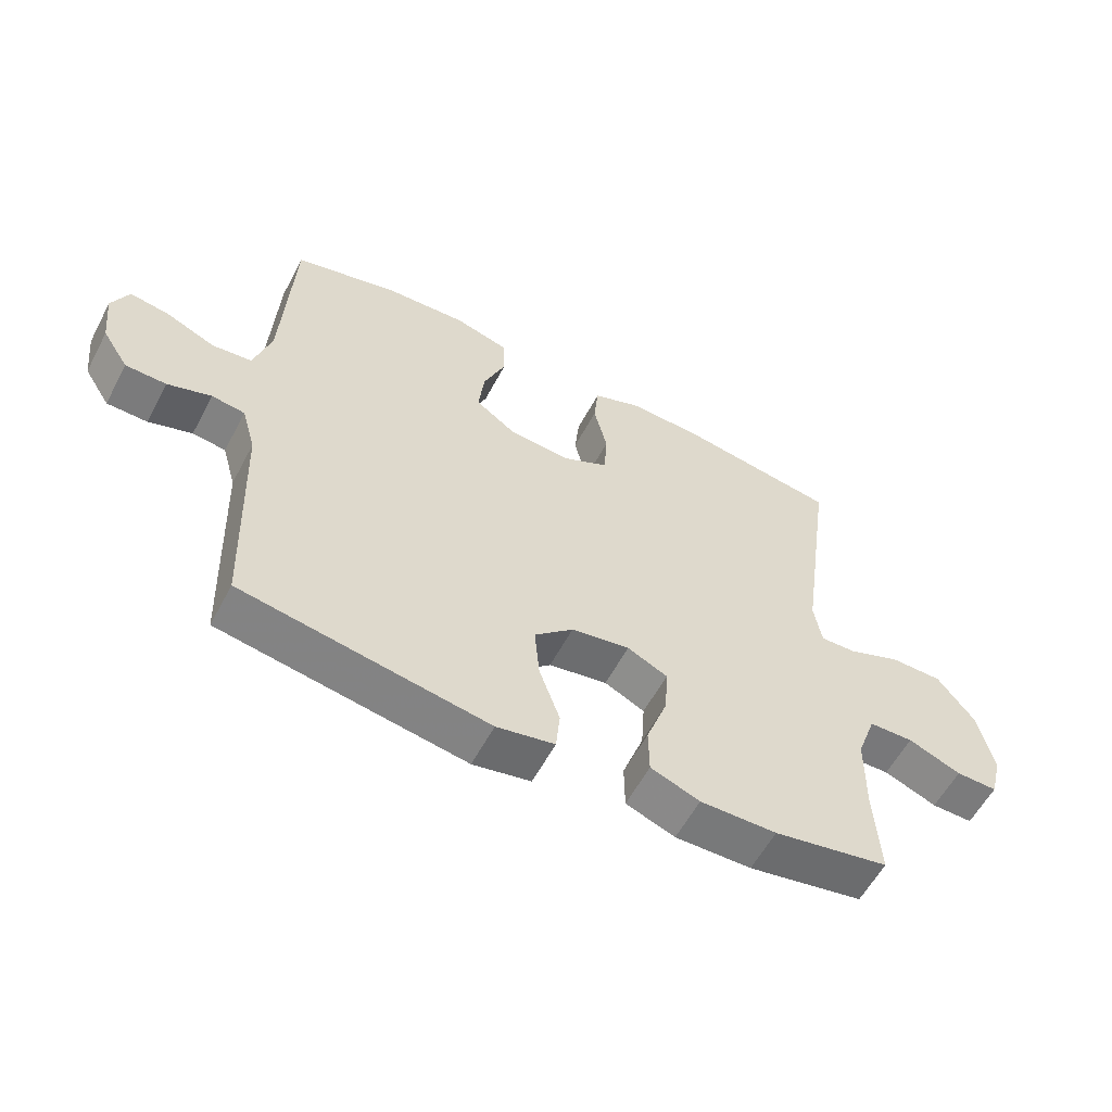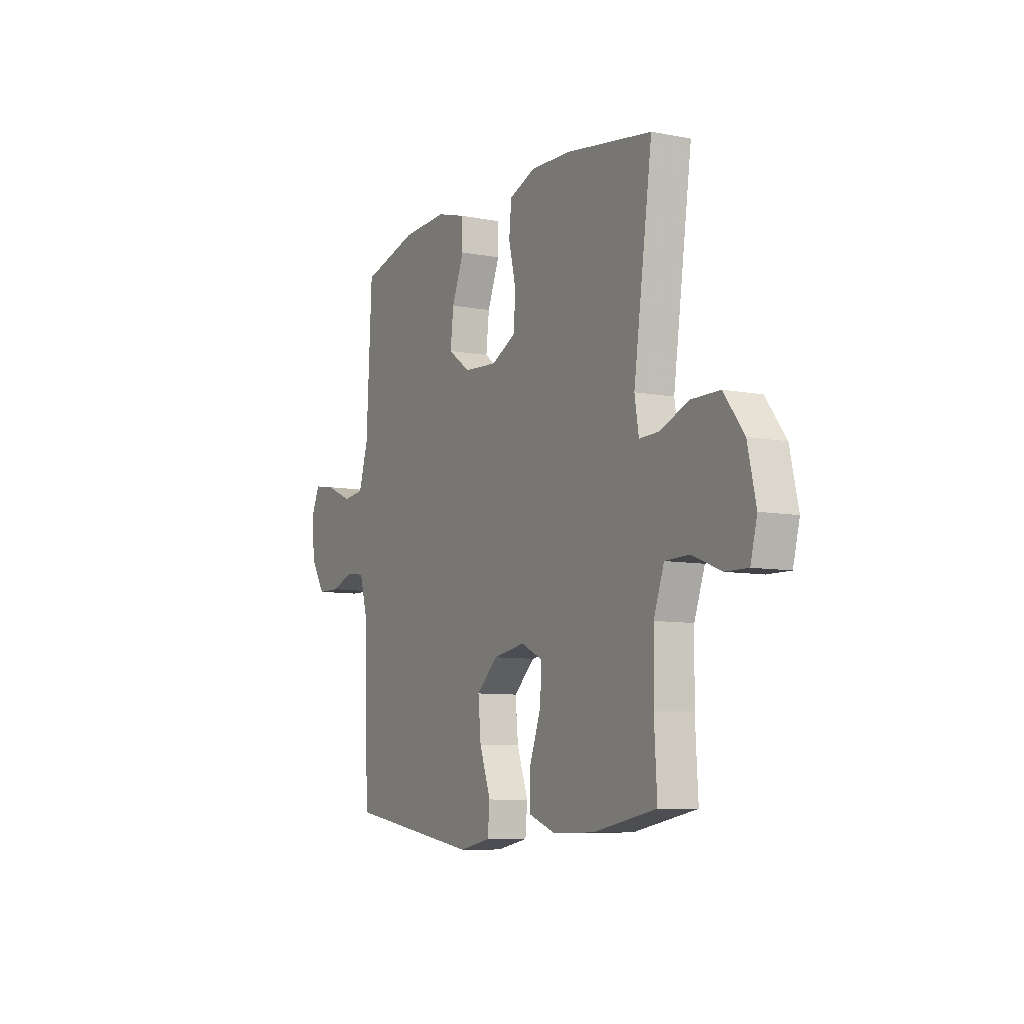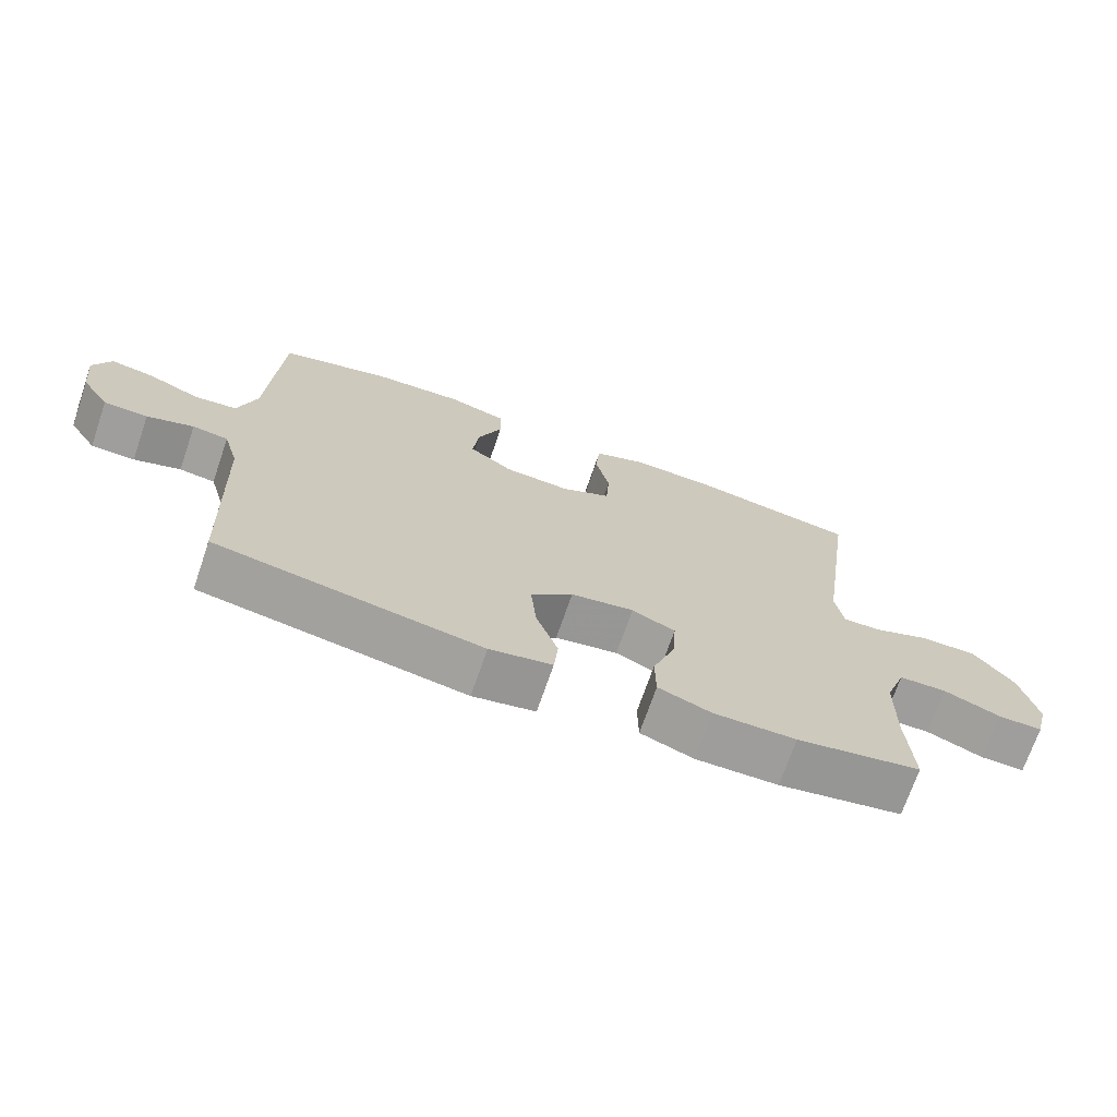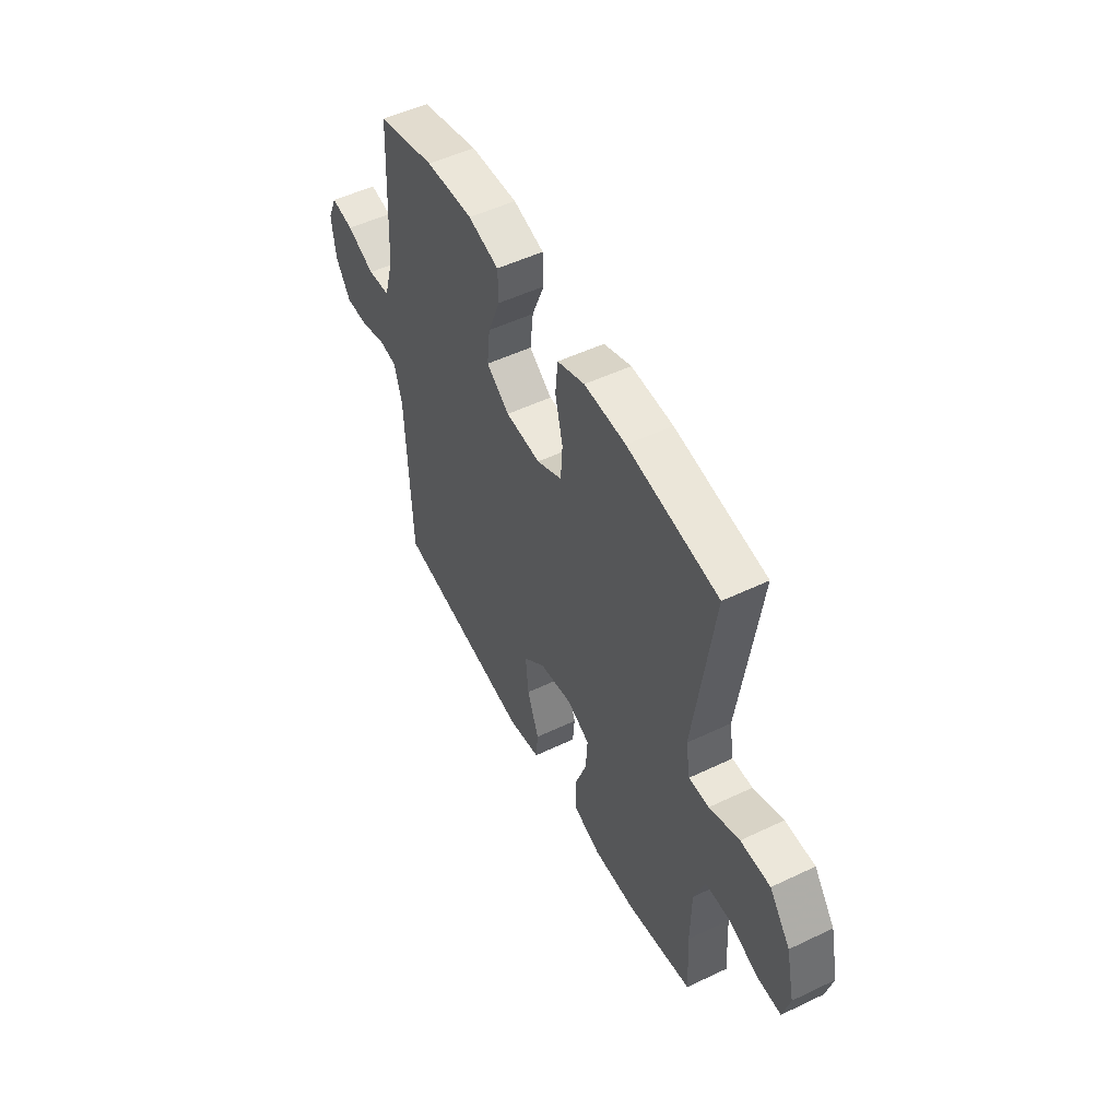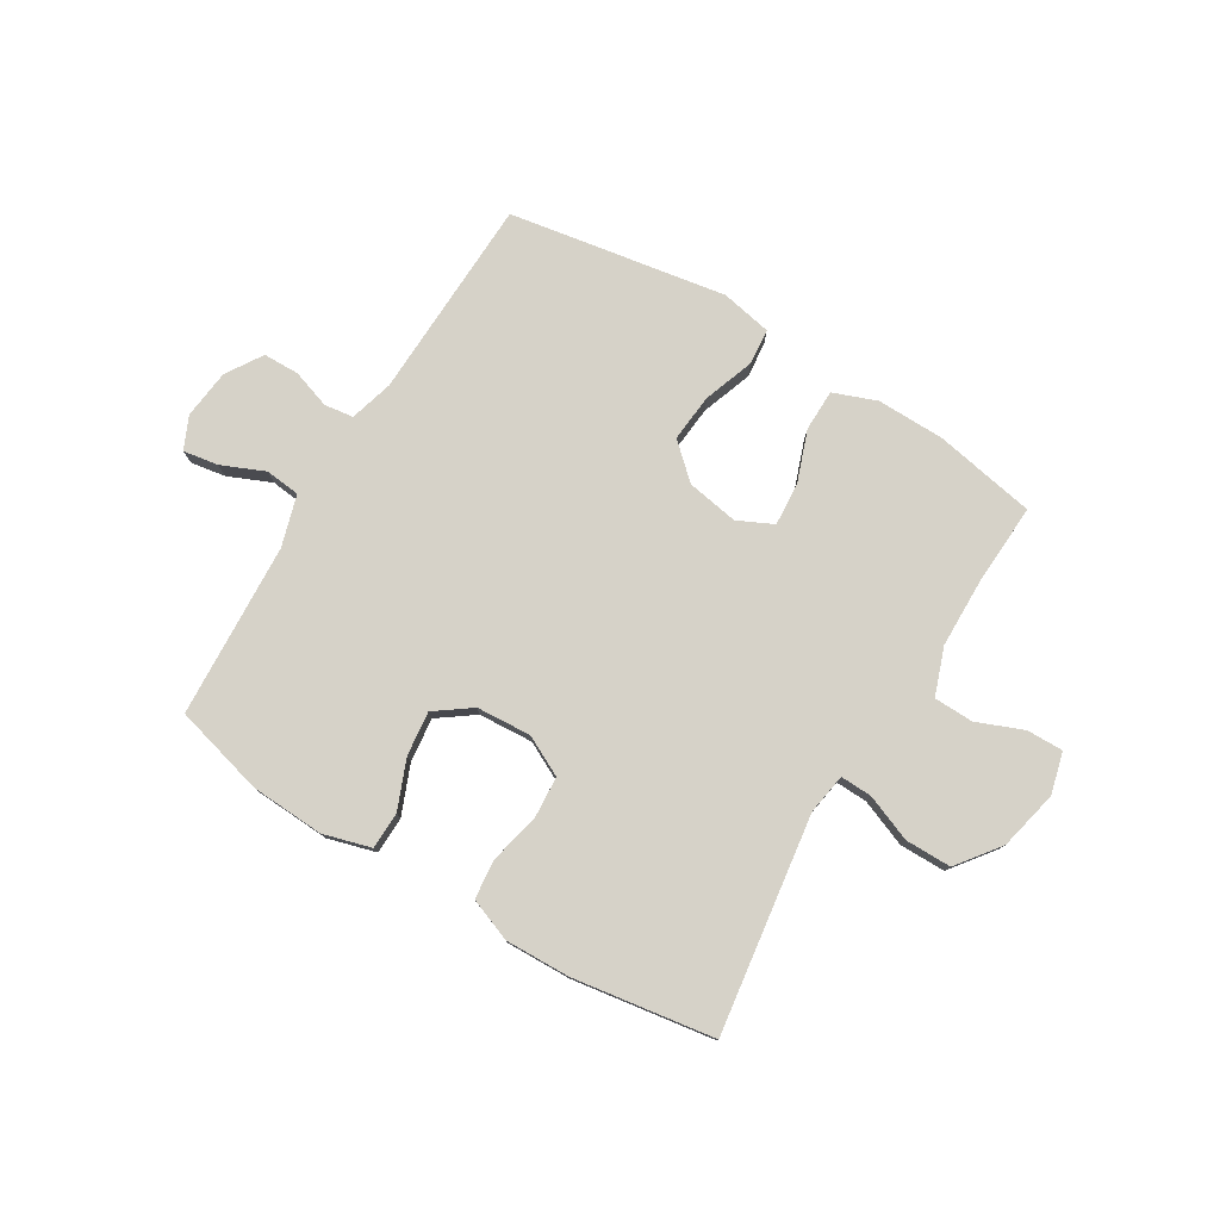
<metadata>
{"format":"obj","ext":"obj","renderer":"f3d","projection":"perspective","resolution":1024,"background":"white","views":[{"elev":-58.1,"azim":-27.8,"up":"+Z"},{"elev":-8.1,"azim":61.8,"up":"+Z"},{"elev":-70.9,"azim":-19.0,"up":"+Z"},{"elev":51.8,"azim":62.7,"up":"+Z"},{"elev":78.0,"azim":31.1,"up":"+Y"}]}
</metadata>
<code>
v -0.5 0.07 0.5
v -0.339 0.07 0.543
v -0.208 0.07 0.55
v -0.123 0.07 0.526
v -0.121 0.07 0.46
v -0.156 0.07 0.373
v -0.165 0.07 0.294
v -0.101 0.07 0.248
v -0.004 0.07 0.242
v 0.067 0.07 0.278
v 0.072 0.07 0.354
v 0.051 0.07 0.442
v 0.058 0.07 0.512
v 0.134 0.07 0.541
v 0.249 0.07 0.538
v 0.5 0.07 0.5
v 0.446 0.07 0.114
v 0.458 0.07 0.042
v 0.514 0.07 0.044
v 0.597 0.07 0.077
v 0.679 0.07 0.077
v 0.737 0.07 0.001
v 0.761 0.07 -0.105
v 0.742 0.07 -0.179
v 0.677 0.07 -0.178
v 0.594 0.07 -0.145
v 0.524 0.07 -0.147
v 0.494 0.07 -0.231
v 0.492 0.07 -0.36
v 0.5 0.07 -0.5
v 0.319 0.07 -0.534
v 0.199 0.07 -0.536
v 0.122 0.07 -0.507
v 0.121 0.07 -0.433
v 0.154 0.07 -0.341
v 0.159 0.07 -0.265
v 0.096 0.07 -0.235
v 0.004 0.07 -0.251
v -0.057 0.07 -0.307
v -0.049 0.07 -0.392
v -0.017 0.07 -0.482
v -0.023 0.07 -0.546
v -0.114 0.07 -0.564
v -0.5 0.07 -0.5
v -0.513 0.07 -0.138
v -0.535 0.07 -0.061
v -0.587 0.07 -0.054
v -0.655 0.07 -0.077
v -0.719 0.07 -0.076
v -0.76 0.07 -0.012
v -0.77 0.07 0.076
v -0.744 0.07 0.134
v -0.682 0.07 0.124
v -0.605 0.07 0.091
v -0.543 0.07 0.098
v -0.516 0.07 0.189
v -0.5 0 0.5
v -0.339 0 0.543
v -0.208 0 0.55
v -0.123 0 0.526
v -0.121 0 0.46
v -0.156 0 0.373
v -0.165 0 0.294
v -0.101 0 0.248
v -0.004 0 0.242
v 0.067 0 0.278
v 0.072 0 0.354
v 0.051 0 0.442
v 0.058 0 0.512
v 0.134 0 0.541
v 0.249 0 0.538
v 0.5 0 0.5
v 0.446 0 0.114
v 0.458 0 0.042
v 0.514 0 0.044
v 0.597 0 0.077
v 0.679 0 0.077
v 0.737 0 0.001
v 0.761 0 -0.105
v 0.742 0 -0.179
v 0.677 0 -0.178
v 0.594 0 -0.145
v 0.524 0 -0.147
v 0.494 0 -0.231
v 0.492 0 -0.36
v 0.5 0 -0.5
v 0.319 0 -0.534
v 0.199 0 -0.536
v 0.122 0 -0.507
v 0.121 0 -0.433
v 0.154 0 -0.341
v 0.159 0 -0.265
v 0.096 0 -0.235
v 0.004 0 -0.251
v -0.057 0 -0.307
v -0.049 0 -0.392
v -0.017 0 -0.482
v -0.023 0 -0.546
v -0.114 0 -0.564
v -0.5 0 -0.5
v -0.513 0 -0.138
v -0.535 0 -0.061
v -0.587 0 -0.054
v -0.655 0 -0.077
v -0.719 0 -0.076
v -0.76 0 -0.012
v -0.77 0 0.076
v -0.744 0 0.134
v -0.682 0 0.124
v -0.605 0 0.091
v -0.543 0 0.098
v -0.516 0 0.189
f 51 52 53 54
f 49 50 51 54
f 47 48 49 54
f 46 47 54 55
f 45 46 55 56
f 40 41 42 43
f 39 40 43 44
f 38 39 44 45
f 32 33 34 35
f 32 35 36
f 29 30 31 32
f 28 29 32 36
f 27 28 36 37
f 23 24 25 26
f 23 26 27
f 22 23 27
f 19 20 21 22
f 18 19 22 27
f 14 15 16 17
f 14 17 18
f 11 12 13 14
f 10 11 14 18
f 9 10 18 27
f 3 4 5 6
f 3 6 7
f 2 3 7
f 1 2 7
f 56 1 7 8
f 37 38 45 56
f 27 37 56
f 8 9 27 56
f 110 109 108 107
f 110 107 106 105
f 110 105 104 103
f 111 110 103 102
f 112 111 102 101
f 99 98 97 96
f 100 99 96 95
f 101 100 95 94
f 91 90 89 88
f 92 91 88
f 88 87 86 85
f 92 88 85 84
f 93 92 84 83
f 82 81 80 79
f 83 82 79
f 83 79 78
f 78 77 76 75
f 83 78 75 74
f 73 72 71 70
f 74 73 70
f 70 69 68 67
f 74 70 67 66
f 83 74 66 65
f 62 61 60 59
f 63 62 59
f 63 59 58
f 63 58 57
f 64 63 57 112
f 112 101 94 93
f 112 93 83
f 112 83 65 64
f 1 57 58 2
f 2 58 59 3
f 3 59 60 4
f 4 60 61 5
f 5 61 62 6
f 6 62 63 7
f 7 63 64 8
f 8 64 65 9
f 9 65 66 10
f 10 66 67 11
f 11 67 68 12
f 12 68 69 13
f 13 69 70 14
f 14 70 71 15
f 15 71 72 16
f 16 72 73 17
f 17 73 74 18
f 18 74 75 19
f 19 75 76 20
f 20 76 77 21
f 21 77 78 22
f 22 78 79 23
f 23 79 80 24
f 24 80 81 25
f 25 81 82 26
f 26 82 83 27
f 27 83 84 28
f 28 84 85 29
f 29 85 86 30
f 30 86 87 31
f 31 87 88 32
f 32 88 89 33
f 33 89 90 34
f 34 90 91 35
f 35 91 92 36
f 36 92 93 37
f 37 93 94 38
f 38 94 95 39
f 39 95 96 40
f 40 96 97 41
f 41 97 98 42
f 42 98 99 43
f 43 99 100 44
f 44 100 101 45
f 45 101 102 46
f 46 102 103 47
f 47 103 104 48
f 48 104 105 49
f 49 105 106 50
f 50 106 107 51
f 51 107 108 52
f 52 108 109 53
f 53 109 110 54
f 54 110 111 55
f 55 111 112 56
f 56 112 57 1

</code>
